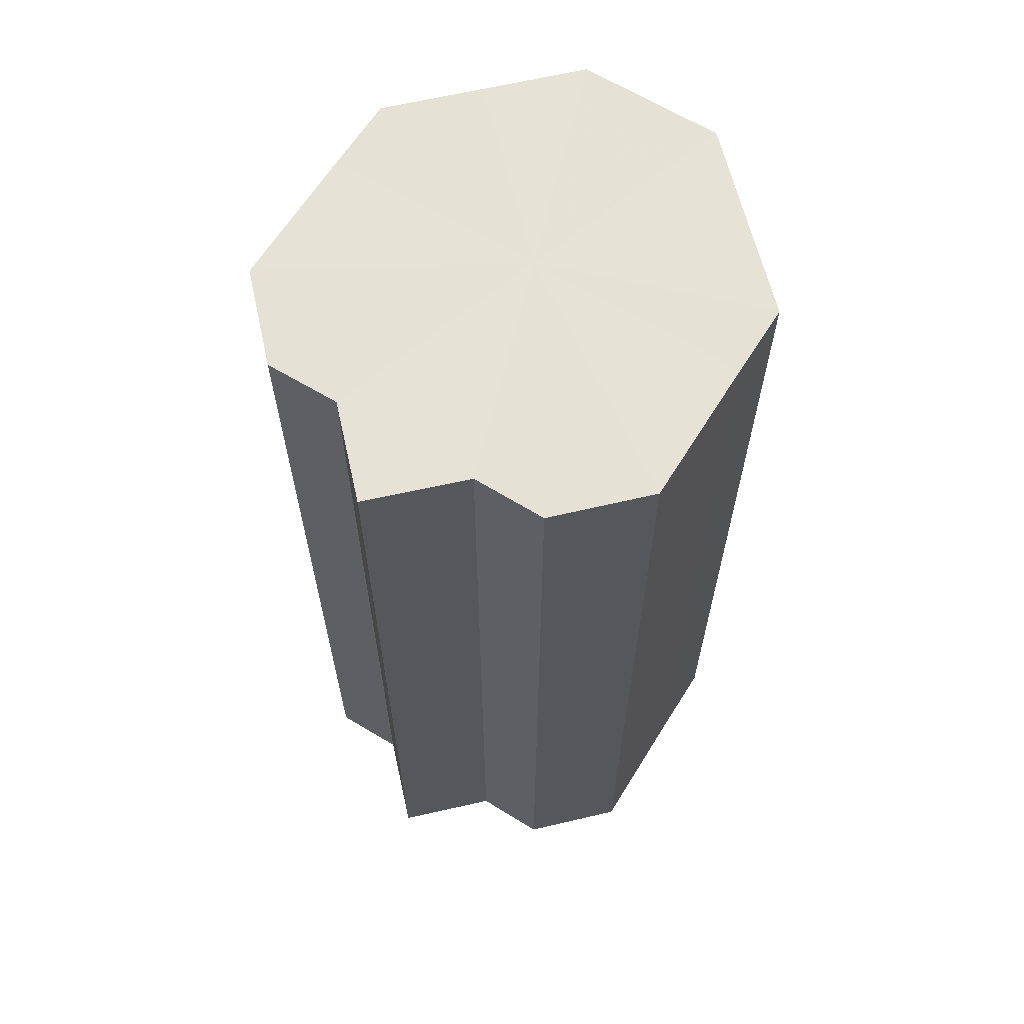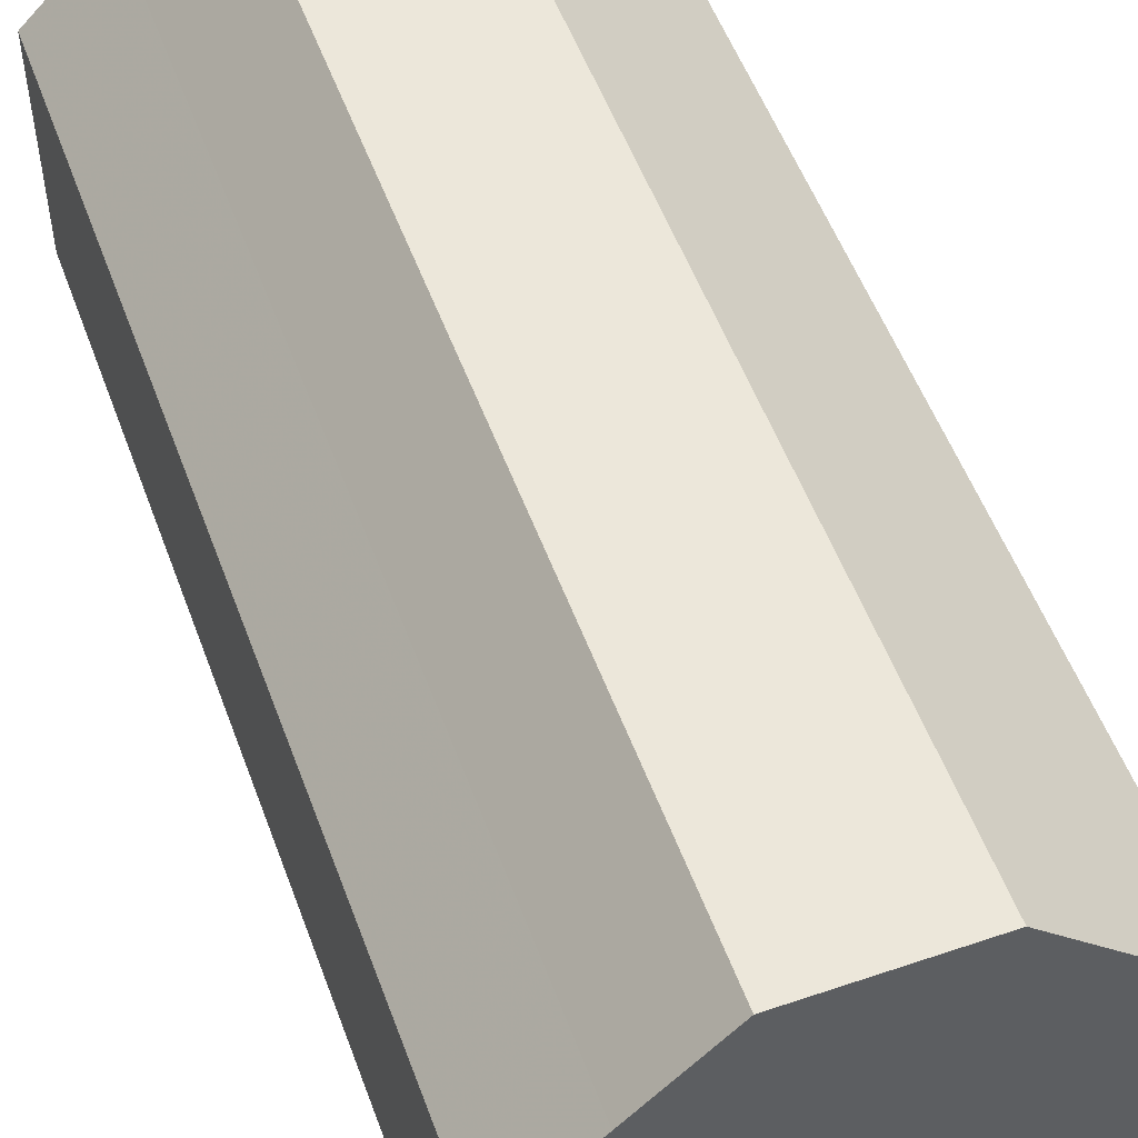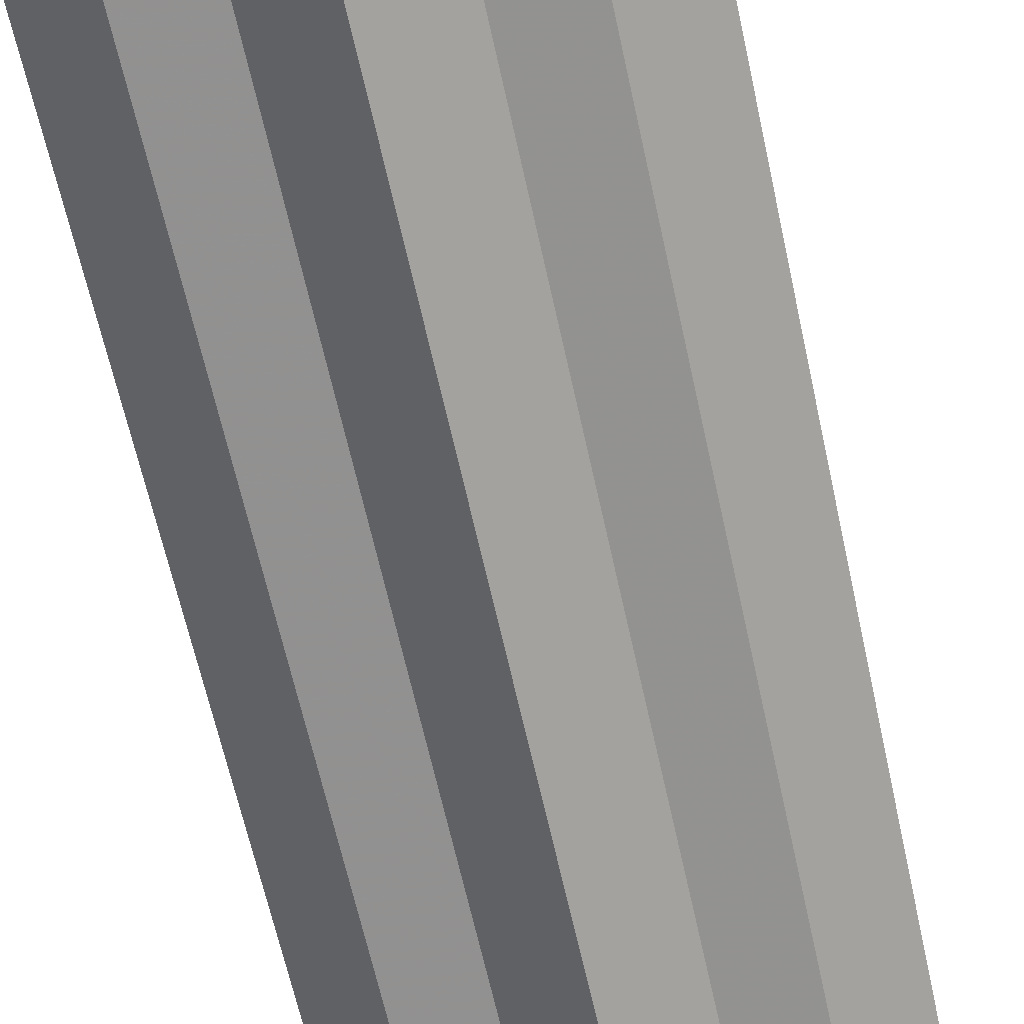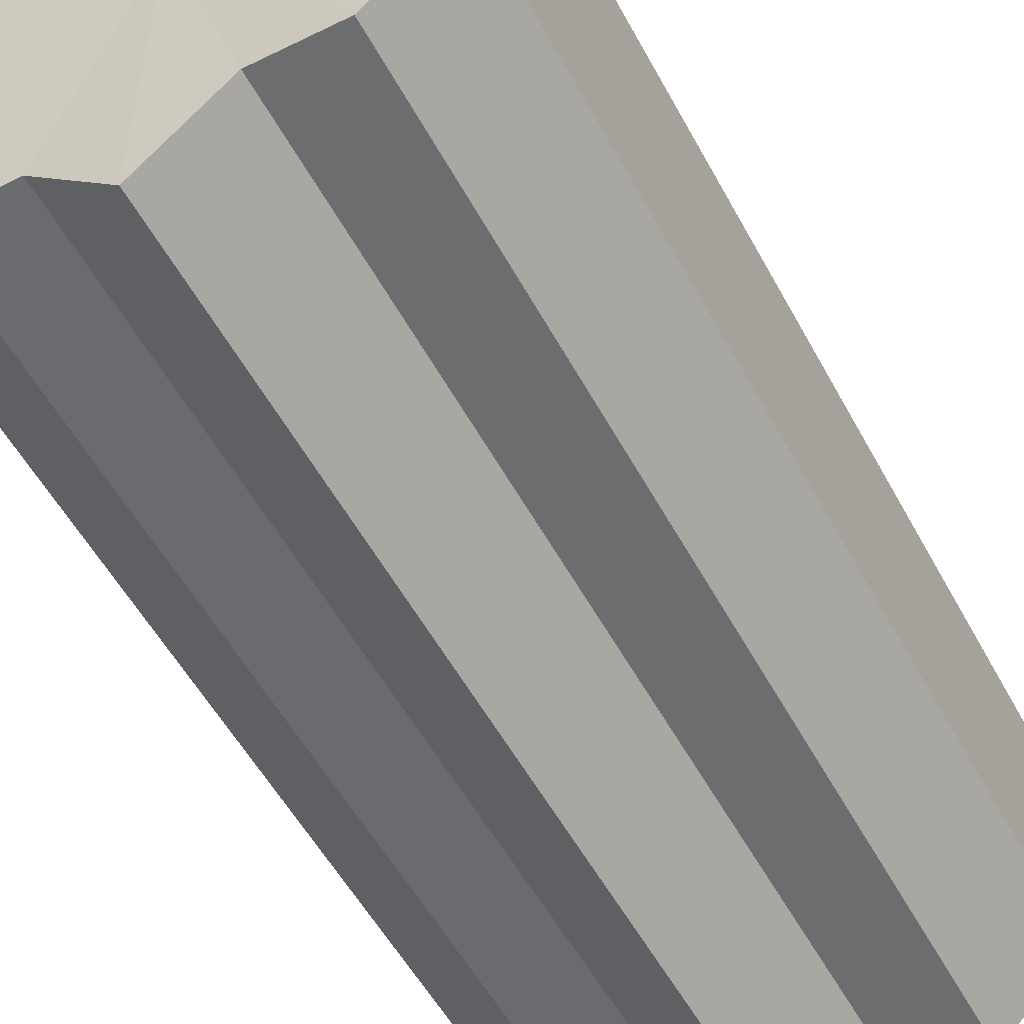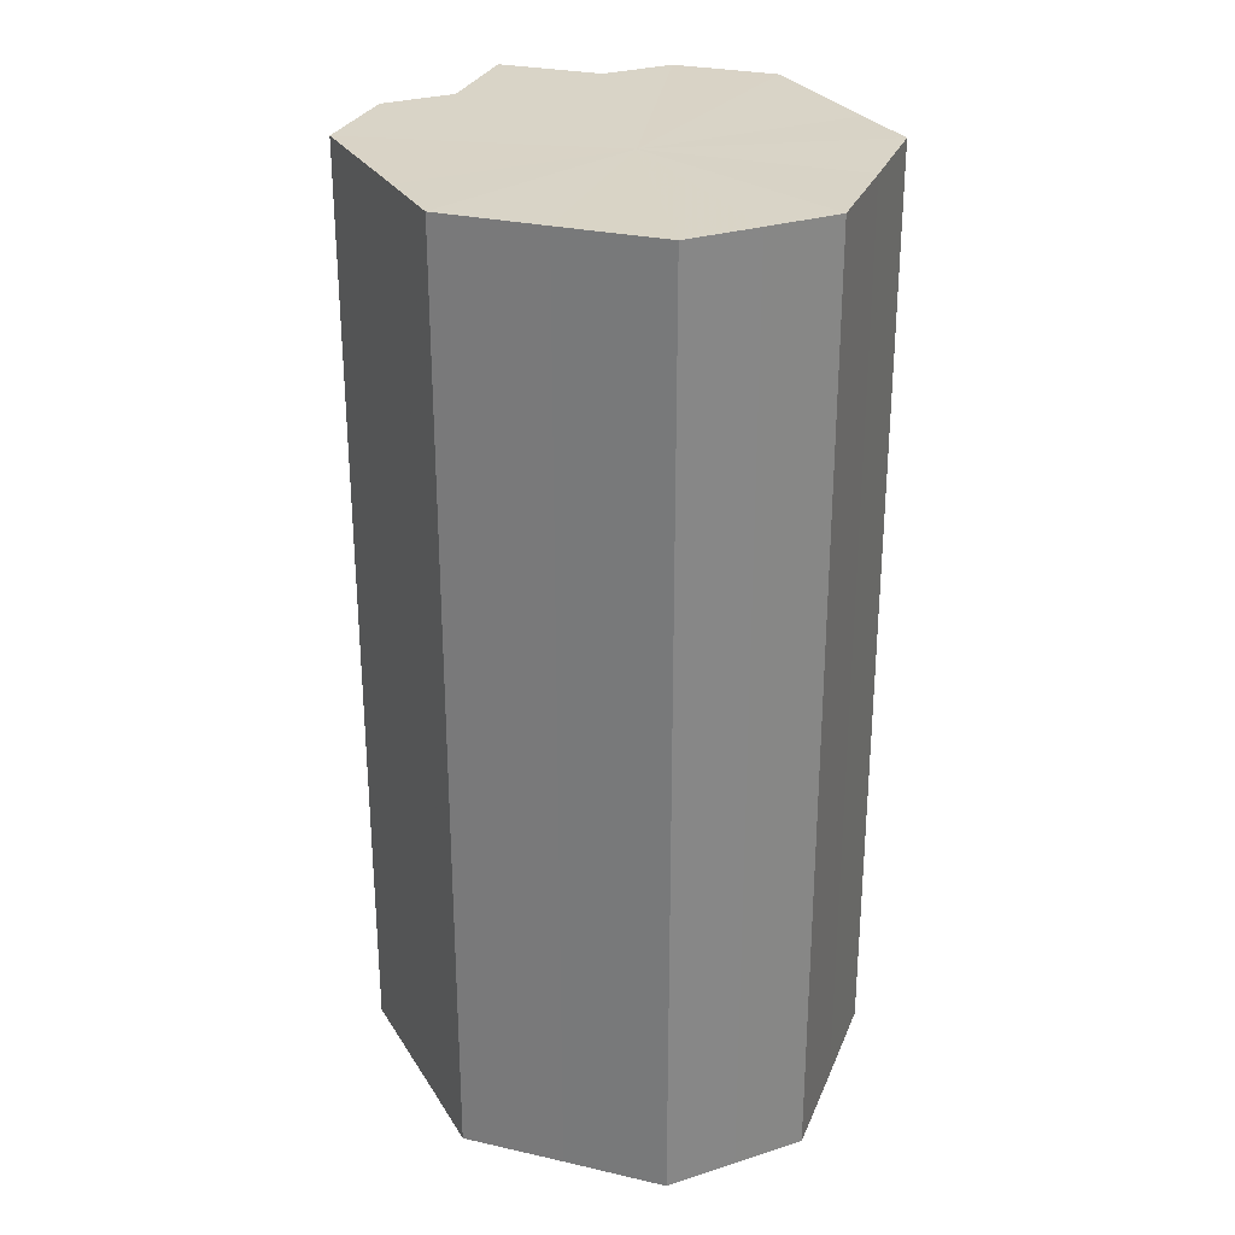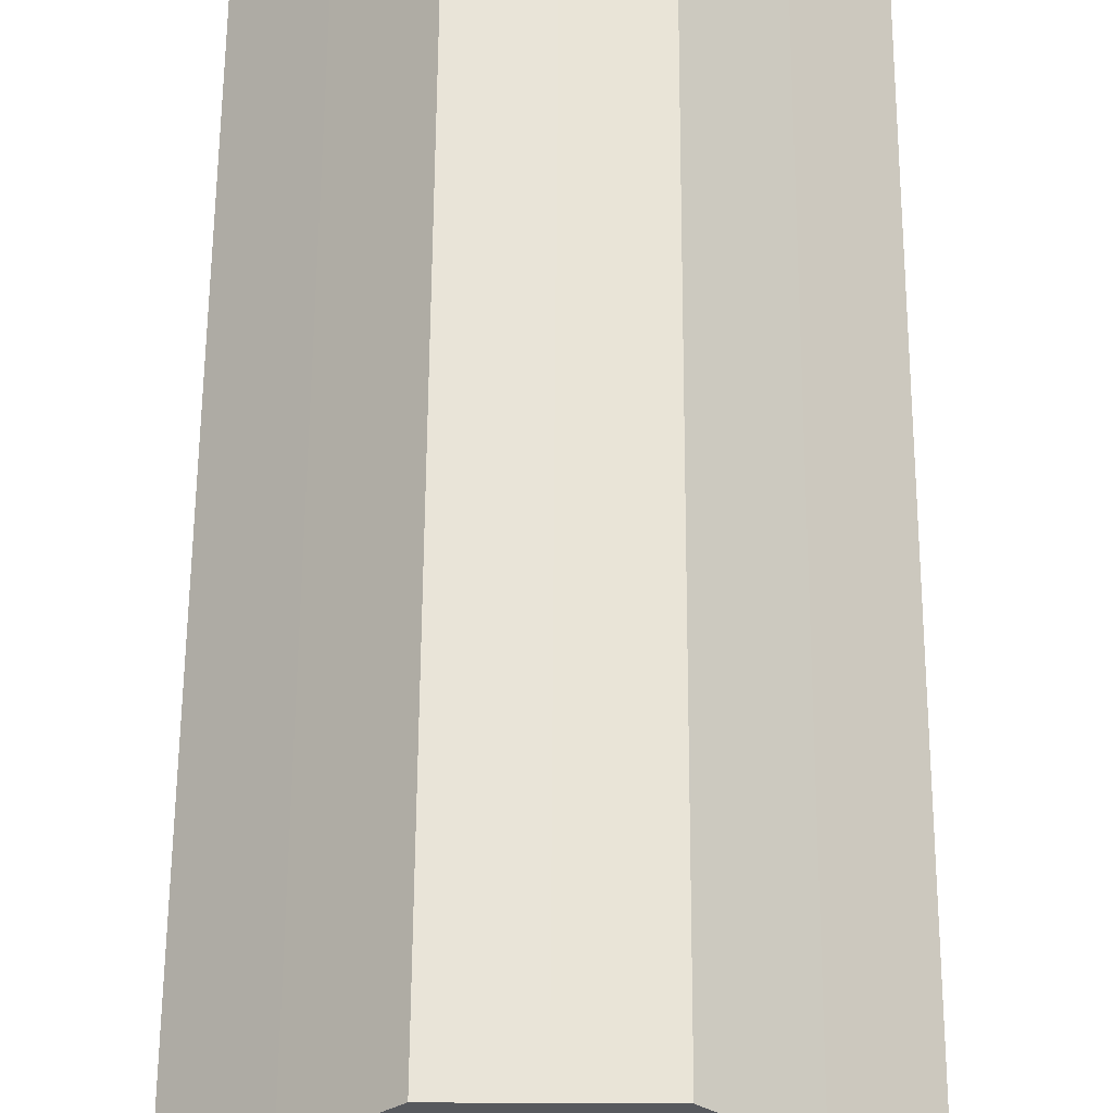
<metadata>
{"format":"obj","ext":"obj","renderer":"f3d","projection":"perspective","resolution":1024,"background":"white","views":[{"elev":64.0,"azim":31.8,"up":"+Z"},{"elev":53.5,"azim":160.0,"up":"+Y"},{"elev":-66.3,"azim":12.6,"up":"+Y"},{"elev":-53.8,"azim":27.9,"up":"+Y"},{"elev":28.4,"azim":154.1,"up":"+Z"},{"elev":60.5,"azim":-179.7,"up":"+Y"}]}
</metadata>
<code>
o 6186
v 2172 1902 13.36
v 2172 1902 13.36
v 2172 1902 13.24
v 2172 1902 13.36
v 2172 1902 13.24
v 2172 1902 13.36
v 2172 1902 13.24
v 2172 1902 13.36
v 2172 1902 13.24
v 2172 1902 13.36
v 2172 1902 13.24
v 2172 1902 13.36
v 2172 1902 13.24
v 2172 1902 13.36
v 2172 1902 13.24
v 2172 1902 13.36
v 2172 1902 13.24
v 2172 1902 13.36
v 2172 1902 13.24
v 2172 1902 13.36
v 2172 1902 13.24
v 2172 1902 13.36
v 2172 1902 13.24
v 2172 1902 13.36
v 2172 1902 13.24
v 2172 1902 13.36
v 2172 1902 13.24
v 2172 1902 13.36
v 2172 1902 13.24
v 2172 1902 13.36
v 2172 1902 13.24
v 2172 1902 13.36
v 2172 1902 13.24
v 2172 1902 13.36
v 2172 1902 13.24
v 2172 1902 13.36
v 2172 1902 13.24
v 2172 1902 13.36
v 2172 1902 13.24
v 2172 1902 13.36
v 2172 1902 13.24
v 2172 1902 13.36
v 2172 1902 13.24
v 2172 1902 13.36
v 2172 1902 13.24
v 2172 1902 13.36
v 2172 1902 13.24
v 2172 1902 13.36
v 2172 1902 13.24
v 2172 1902 13.36
v 2172 1902 13.24
v 2172 1902 13.36
v 2172 1902 13.24
v 2172 1902 13.36
v 2172 1902 13.24
v 2172 1902 13.36
v 2172 1902 13.24
v 2172 1902 13.36
v 2172 1902 13.24
v 2172 1902 13.36
v 2172 1902 13.24
v 2172 1902 13.36
v 2172 1902 13.24
v 2172 1902 13.36
v 2172 1902 13.24
v 2172 1902 13.36
v 2172 1902 13.36
v 2172 1902 13.36
v 2172 1902 13.36
v 2172 1902 13.36
v 2172 1902 13.36
v 2172 1902 13.36
v 2172 1902 13.36
v 2172 1902 13.36
v 2172 1902 13.36
v 2172 1902 13.36
v 2172 1902 13.36
v 2172 1902 13.36
v 2172 1902 13.36
v 2172 1902 13.36
v 2172 1902 13.36
v 2172 1902 13.24
v 2172 1902 13.24
v 2172 1902 13.24
v 2172 1902 13.24
v 2172 1902 13.24
v 2172 1902 13.24
v 2172 1902 13.24
v 2172 1902 13.24
v 2172 1902 13.24
v 2172 1902 13.24
v 2172 1902 13.24
v 2172 1902 13.24
v 2172 1902 13.24
v 2172 1902 13.24
v 2172 1902 13.24
v 2172 1902 13.24
v 2172 1902 13.24
f 1 2 3
f 2 4 5
f 6 1 7
f 4 8 9
f 10 6 11
f 8 12 13
f 14 10 15
f 12 16 17
f 18 14 19
f 16 20 21
f 22 18 23
f 20 24 25
f 24 26 27
f 28 22 29
f 30 28 31
f 32 30 33
f 33 34 35
f 35 36 37
f 37 38 39
f 39 40 41
f 41 42 43
f 43 44 45
f 45 46 47
f 47 48 49
f 49 50 51
f 51 52 53
f 53 54 55
f 55 56 57
f 57 58 59
f 59 60 61
f 61 62 63
f 63 64 65
f 66 64 67
f 66 68 64
f 66 67 69
f 66 70 68
f 66 69 71
f 66 72 70
f 66 71 73
f 66 74 72
f 66 73 75
f 66 76 74
f 66 75 77
f 66 78 76
f 66 77 79
f 66 80 78
f 66 79 81
f 66 81 80
f 82 83 84
f 82 85 83
f 82 84 86
f 82 87 85
f 82 86 88
f 82 89 87
f 82 88 90
f 82 91 89
f 82 90 92
f 82 93 91
f 82 92 94
f 82 95 93
f 82 94 96
f 82 97 95
f 82 96 98
f 82 98 97

</code>
